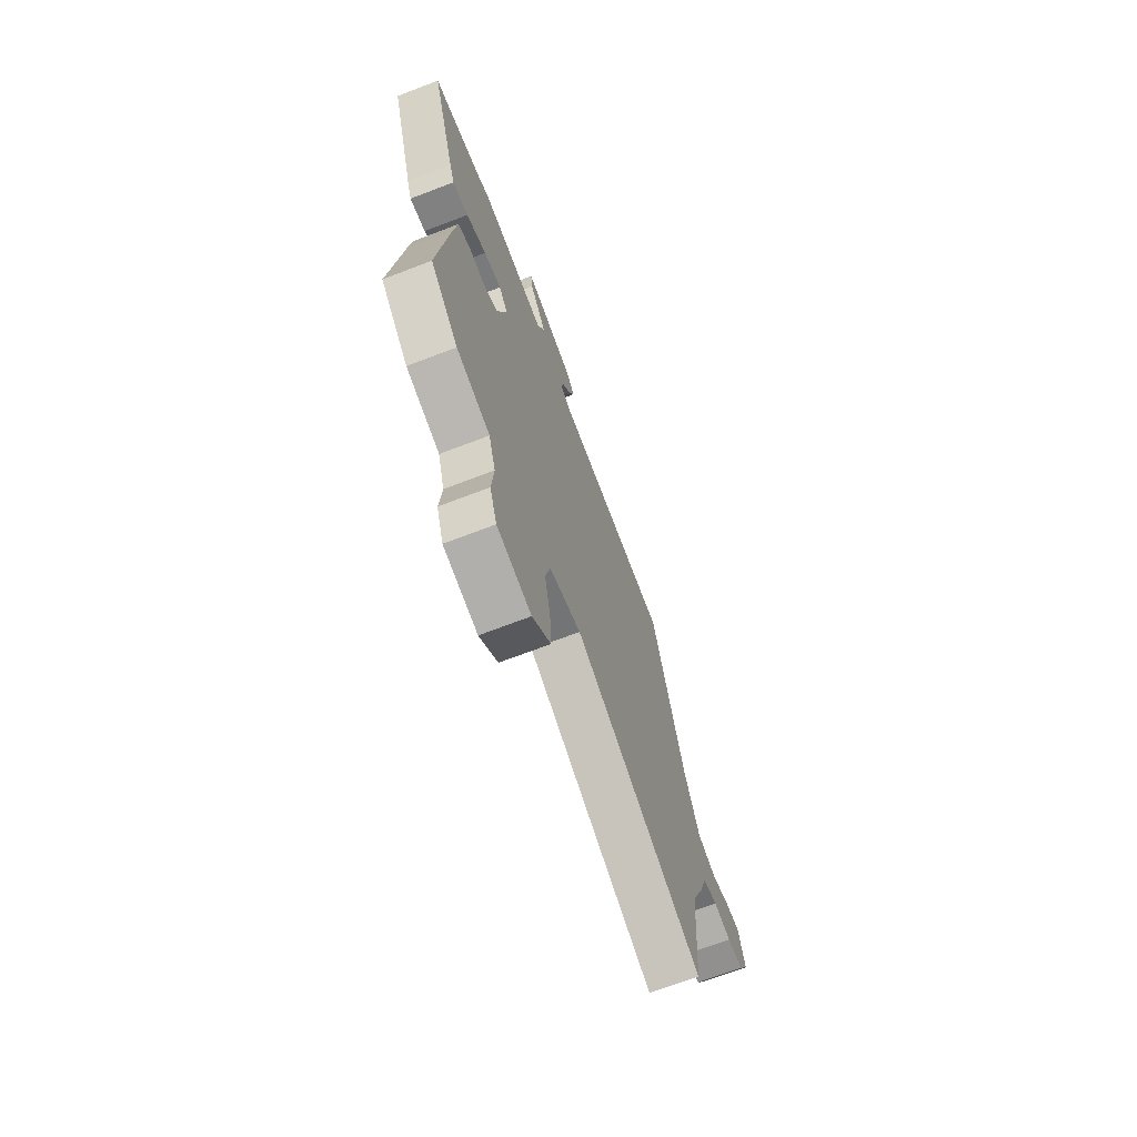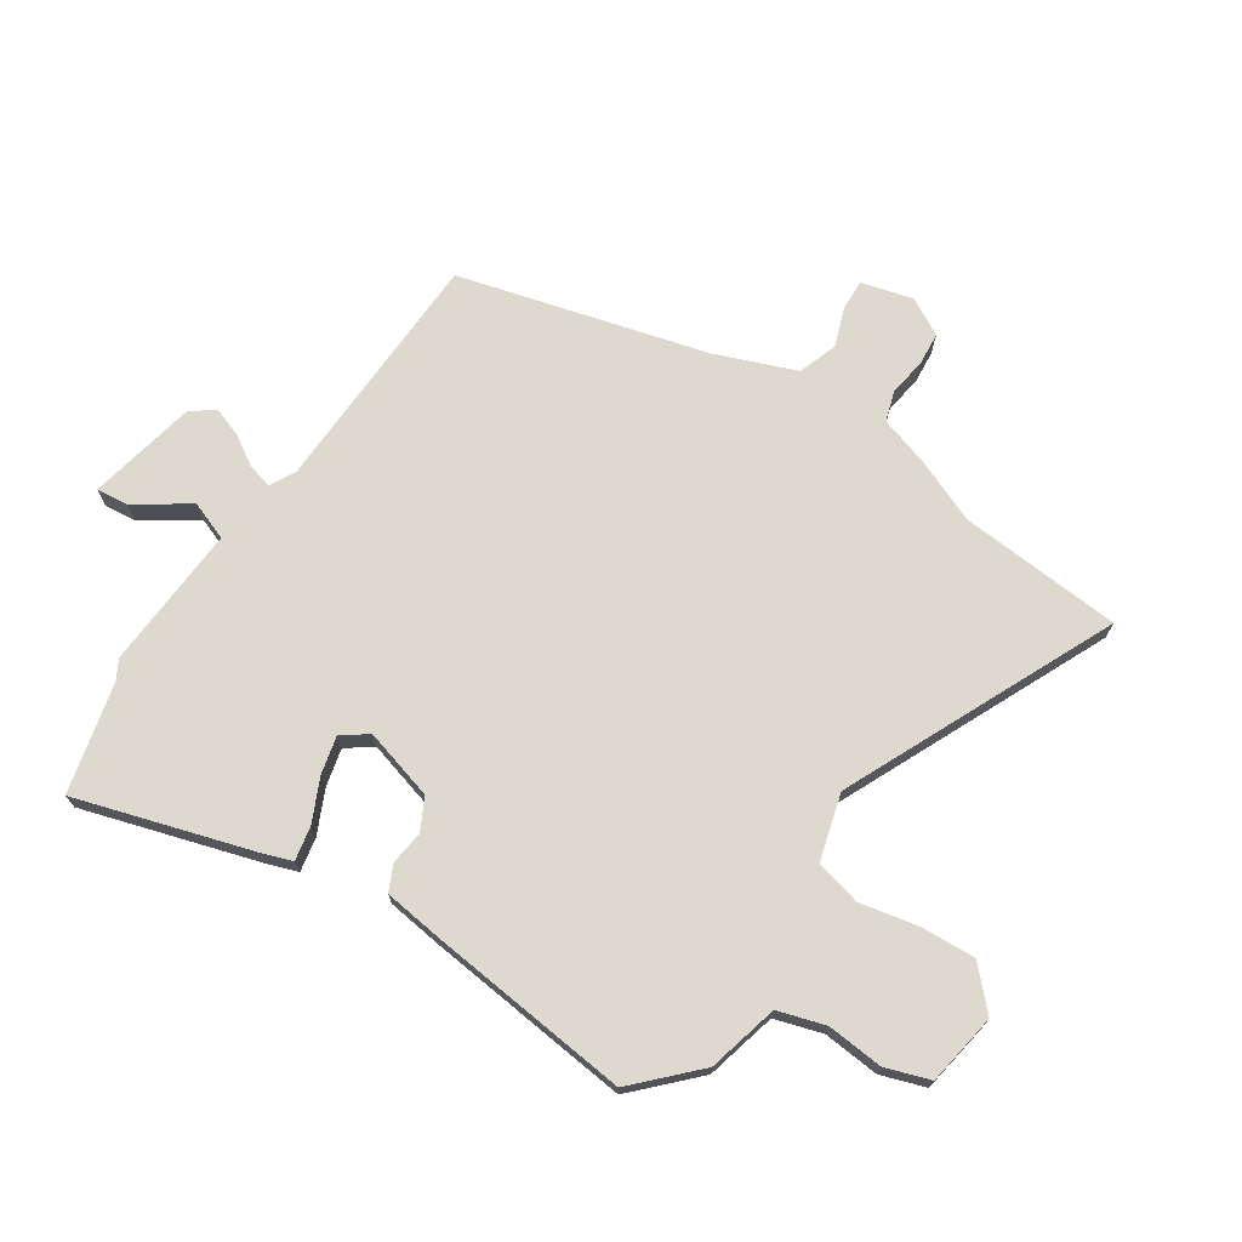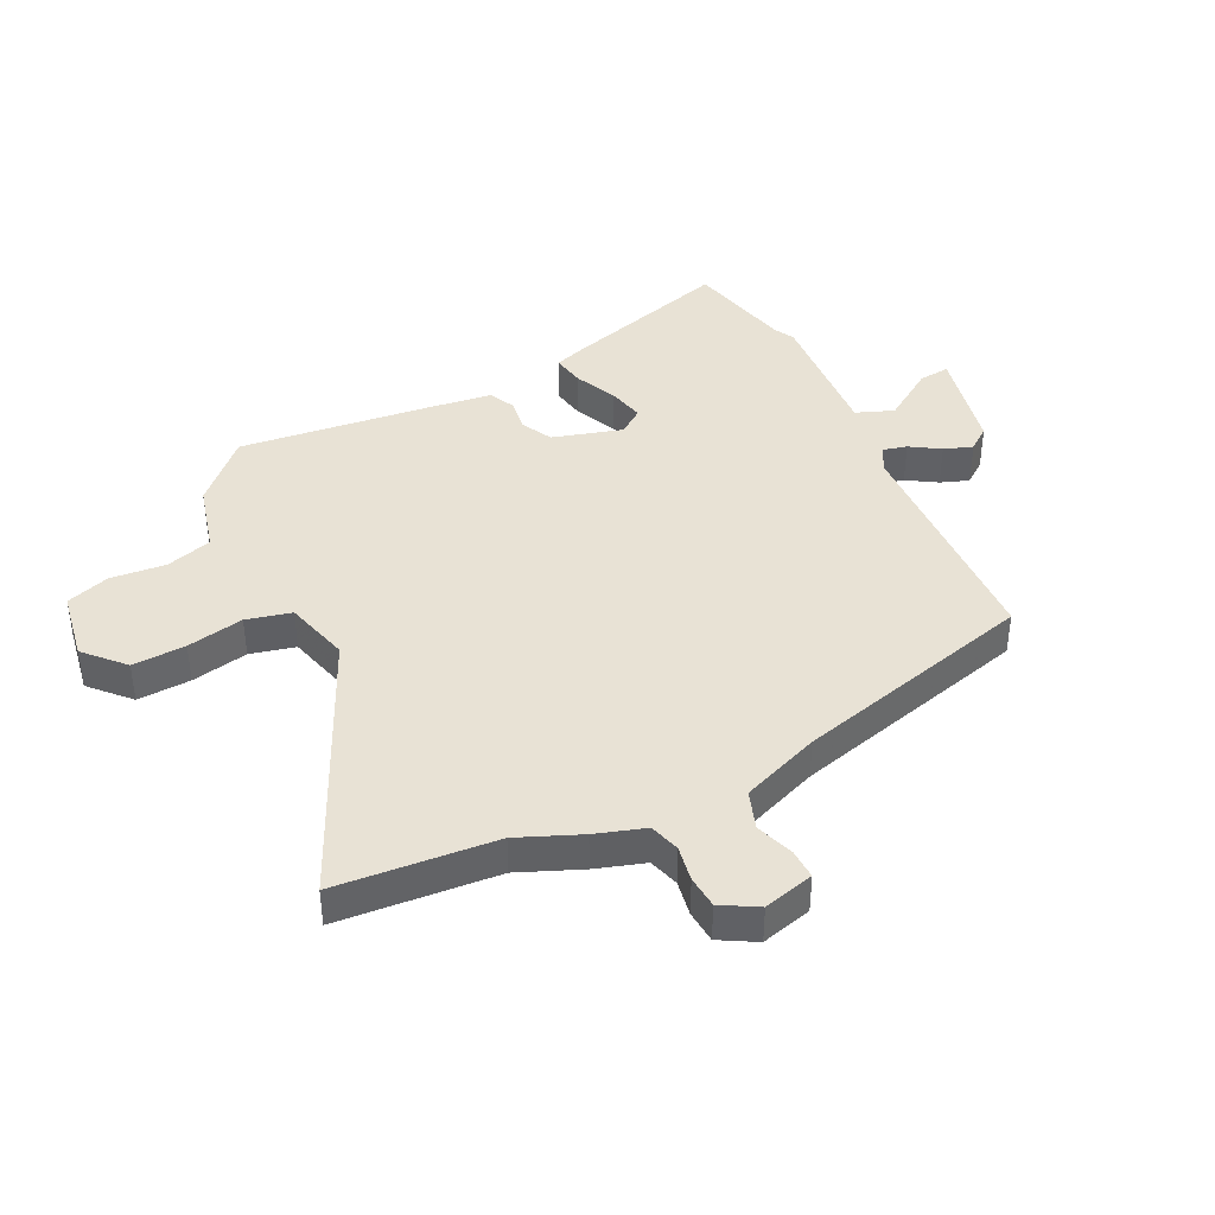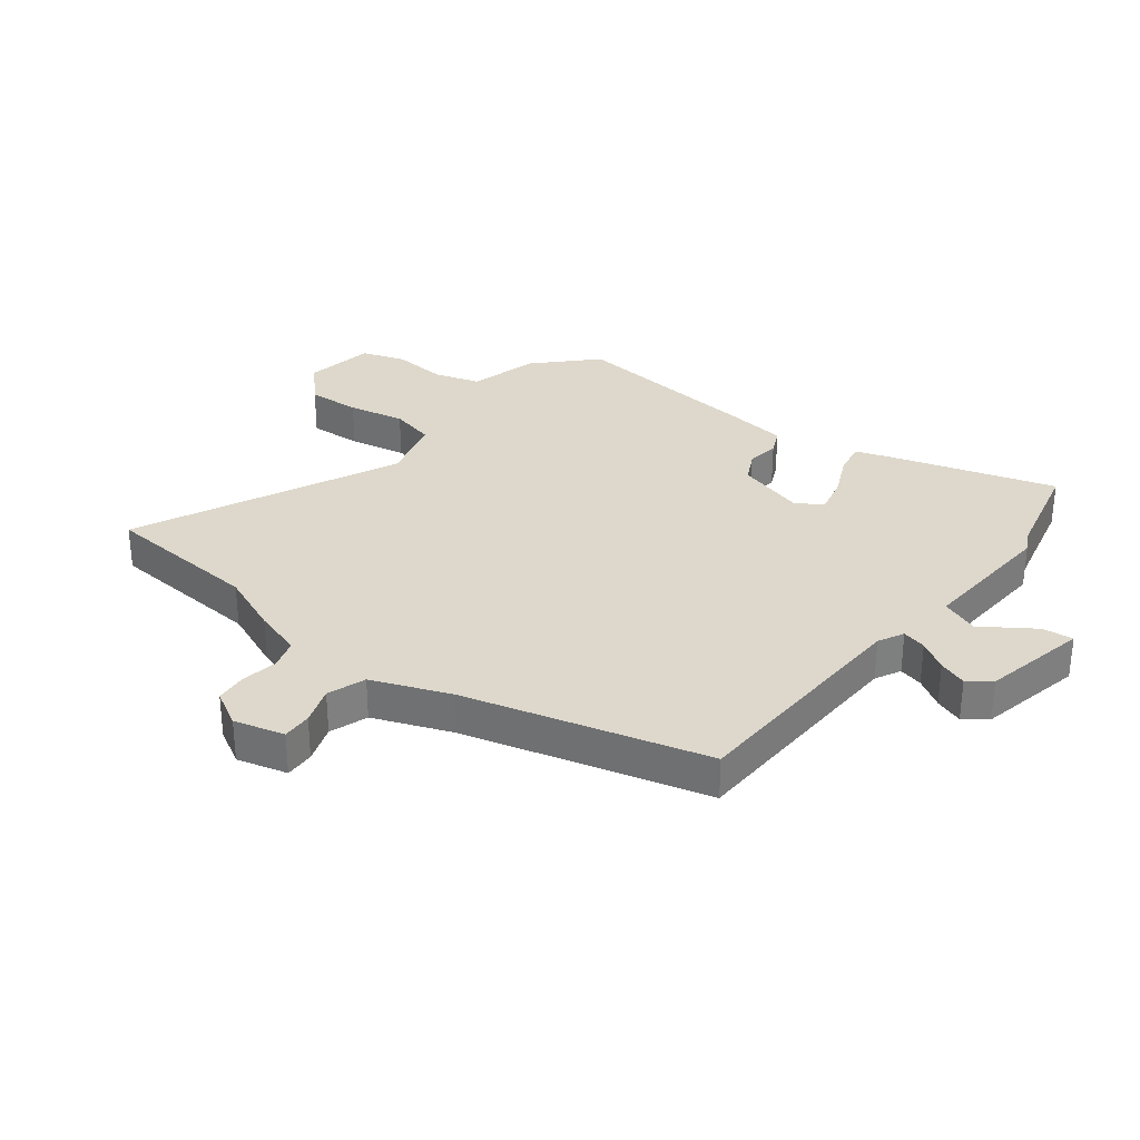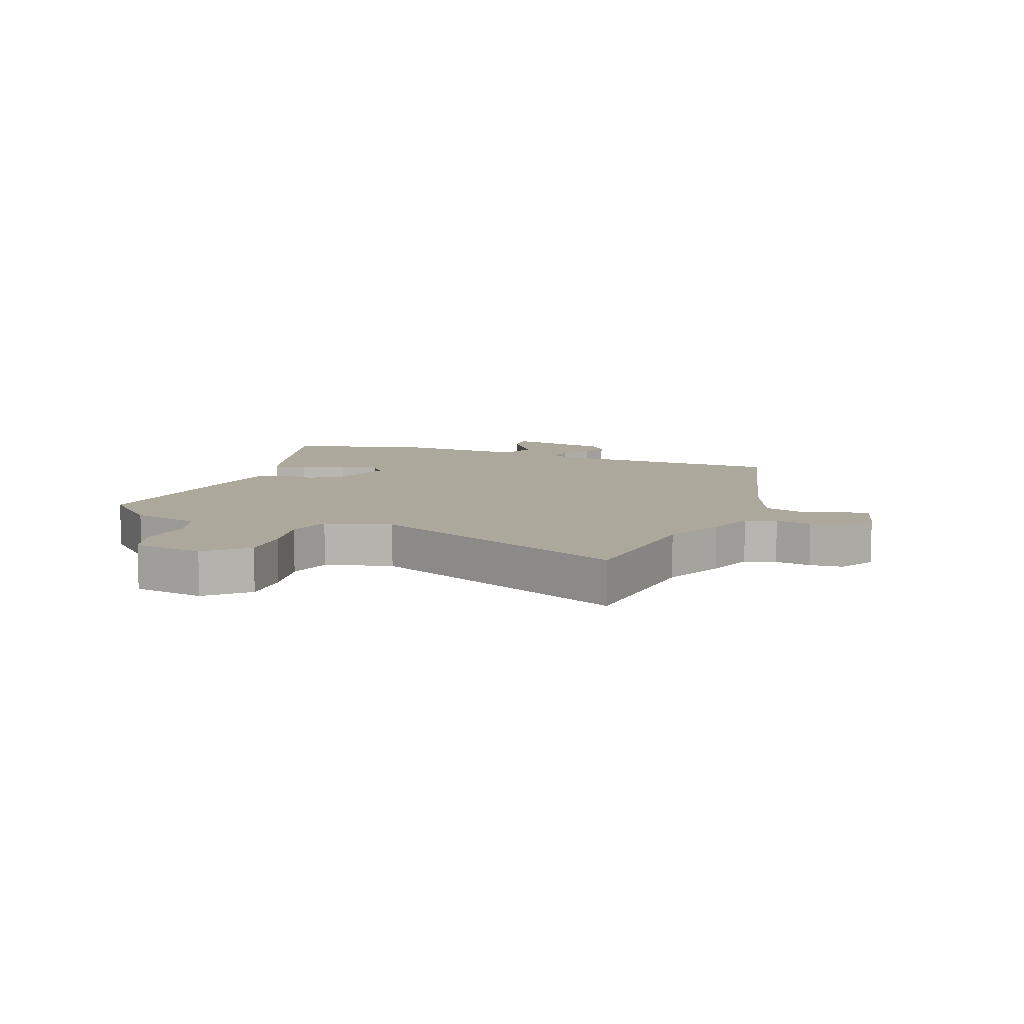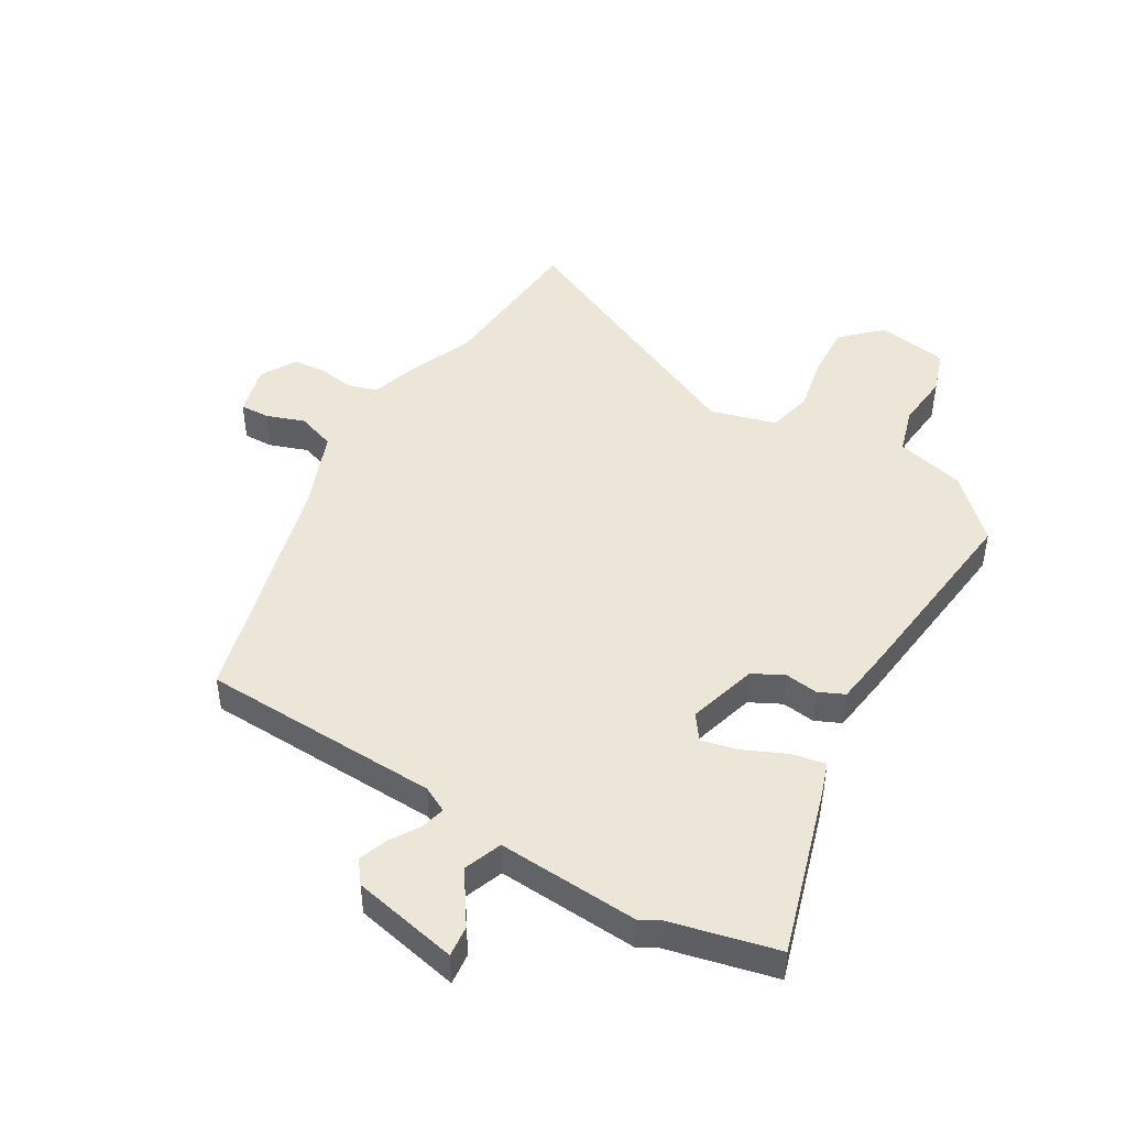
<metadata>
{"format":"obj","ext":"obj","renderer":"f3d","projection":"perspective","resolution":1024,"background":"white","views":[{"elev":-70.4,"azim":110.9,"up":"+Z"},{"elev":71.7,"azim":123.6,"up":"+Y"},{"elev":40.7,"azim":-115.7,"up":"+Y"},{"elev":31.5,"azim":-52.0,"up":"+Y"},{"elev":8.5,"azim":-158.7,"up":"+Y"},{"elev":46.2,"azim":30.9,"up":"+Y"}]}
</metadata>
<code>
v 0.414 0.07 0.521
v 0.595 0.07 0.477
v 0.507 0.07 0.19
v 0.489 0.07 0.139
v 0.433 0.07 0.15
v 0.362 0.07 0.183
v 0.3 0.07 0.198
v 0.269 0.07 0.156
v 0.302 0.07 0.038
v 0.354 0.07 0.011
v 0.41 0.07 0.018
v 0.453 0.07 -0.002
v 0.466 0.07 -0.105
v 0.501 0.07 -0.435
v 0.403 0.07 -0.53
v 0.286 0.07 -0.559
v 0.262 0.07 -0.637
v 0.27 0.07 -0.73
v 0.245 0.07 -0.803
v 0.126 0.07 -0.822
v 0.062 0.07 -0.761
v 0.067 0.07 -0.671
v 0.087 0.07 -0.575
v 0.069 0.07 -0.499
v -0.041 0.07 -0.468
v -0.487 0.07 -0.67
v -0.507 0.07 -0.401
v -0.55 0.07 -0.296
v -0.576 0.07 -0.213
v -0.627 0.07 -0.197
v -0.687 0.07 -0.207
v -0.742 0.07 -0.202
v -0.776 0.07 -0.141
v -0.753 0.07 -0.056
v -0.703 0.07 -0.058
v -0.639 0.07 -0.081
v -0.574 0.07 -0.059
v -0.522 0.07 0.073
v -0.412 0.07 0.48
v -0.008 0.07 0.493
v 0.035 0.07 0.515
v 0.025 0.07 0.556
v -0.006 0.07 0.606
v -0.023 0.07 0.654
v 0.006 0.07 0.692
v 0.185 0.07 0.729
v 0.179 0.07 0.676
v 0.12 0.07 0.589
v 0.144 0.07 0.525
v 0.382 0.07 0.539
v 0.414 0 0.521
v 0.595 0 0.477
v 0.507 0 0.19
v 0.489 0 0.139
v 0.433 0 0.15
v 0.362 0 0.183
v 0.3 0 0.198
v 0.269 0 0.156
v 0.302 0 0.038
v 0.354 0 0.011
v 0.41 0 0.018
v 0.453 0 -0.002
v 0.466 0 -0.105
v 0.501 0 -0.435
v 0.403 0 -0.53
v 0.286 0 -0.559
v 0.262 0 -0.637
v 0.27 0 -0.73
v 0.245 0 -0.803
v 0.126 0 -0.822
v 0.062 0 -0.761
v 0.067 0 -0.671
v 0.087 0 -0.575
v 0.069 0 -0.499
v -0.041 0 -0.468
v -0.487 0 -0.67
v -0.507 0 -0.401
v -0.55 0 -0.296
v -0.576 0 -0.213
v -0.627 0 -0.197
v -0.687 0 -0.207
v -0.742 0 -0.202
v -0.776 0 -0.141
v -0.753 0 -0.056
v -0.703 0 -0.058
v -0.639 0 -0.081
v -0.574 0 -0.059
v -0.522 0 0.073
v -0.412 0 0.48
v -0.008 0 0.493
v 0.035 0 0.515
v 0.025 0 0.556
v -0.006 0 0.606
v -0.023 0 0.654
v 0.006 0 0.692
v 0.185 0 0.729
v 0.179 0 0.676
v 0.12 0 0.589
v 0.144 0 0.525
v 0.382 0 0.539
f 49 50 1
f 45 46 47 48
f 45 48 49
f 42 43 44 45
f 41 42 45 49
f 40 41 49 1
f 38 39 40
f 37 38 40 1
f 33 34 35 36
f 33 36 37
f 30 31 32 33
f 29 30 33 37
f 27 28 29 37
f 25 26 27
f 25 27 37 1
f 20 21 22 23
f 18 19 20 23
f 17 18 23 24
f 16 17 24
f 10 11 12 13
f 9 10 13 14
f 3 4 5 6
f 3 6 7
f 2 3 7
f 1 2 7
f 9 14 15 16
f 8 9 16 24
f 1 7 8
f 25 1 8
f 8 24 25
f 51 100 99
f 98 97 96 95
f 99 98 95
f 95 94 93 92
f 99 95 92 91
f 51 99 91 90
f 90 89 88
f 51 90 88 87
f 86 85 84 83
f 87 86 83
f 83 82 81 80
f 87 83 80 79
f 87 79 78 77
f 77 76 75
f 51 87 77 75
f 73 72 71 70
f 73 70 69 68
f 74 73 68 67
f 74 67 66
f 63 62 61 60
f 64 63 60 59
f 56 55 54 53
f 57 56 53
f 57 53 52
f 57 52 51
f 66 65 64 59
f 74 66 59 58
f 58 57 51
f 58 51 75
f 75 74 58
f 1 51 52 2
f 2 52 53 3
f 3 53 54 4
f 4 54 55 5
f 5 55 56 6
f 6 56 57 7
f 7 57 58 8
f 8 58 59 9
f 9 59 60 10
f 10 60 61 11
f 11 61 62 12
f 12 62 63 13
f 13 63 64 14
f 14 64 65 15
f 15 65 66 16
f 16 66 67 17
f 17 67 68 18
f 18 68 69 19
f 19 69 70 20
f 20 70 71 21
f 21 71 72 22
f 22 72 73 23
f 23 73 74 24
f 24 74 75 25
f 25 75 76 26
f 26 76 77 27
f 27 77 78 28
f 28 78 79 29
f 29 79 80 30
f 30 80 81 31
f 31 81 82 32
f 32 82 83 33
f 33 83 84 34
f 34 84 85 35
f 35 85 86 36
f 36 86 87 37
f 37 87 88 38
f 38 88 89 39
f 39 89 90 40
f 40 90 91 41
f 41 91 92 42
f 42 92 93 43
f 43 93 94 44
f 44 94 95 45
f 45 95 96 46
f 46 96 97 47
f 47 97 98 48
f 48 98 99 49
f 49 99 100 50
f 50 100 51 1

</code>
